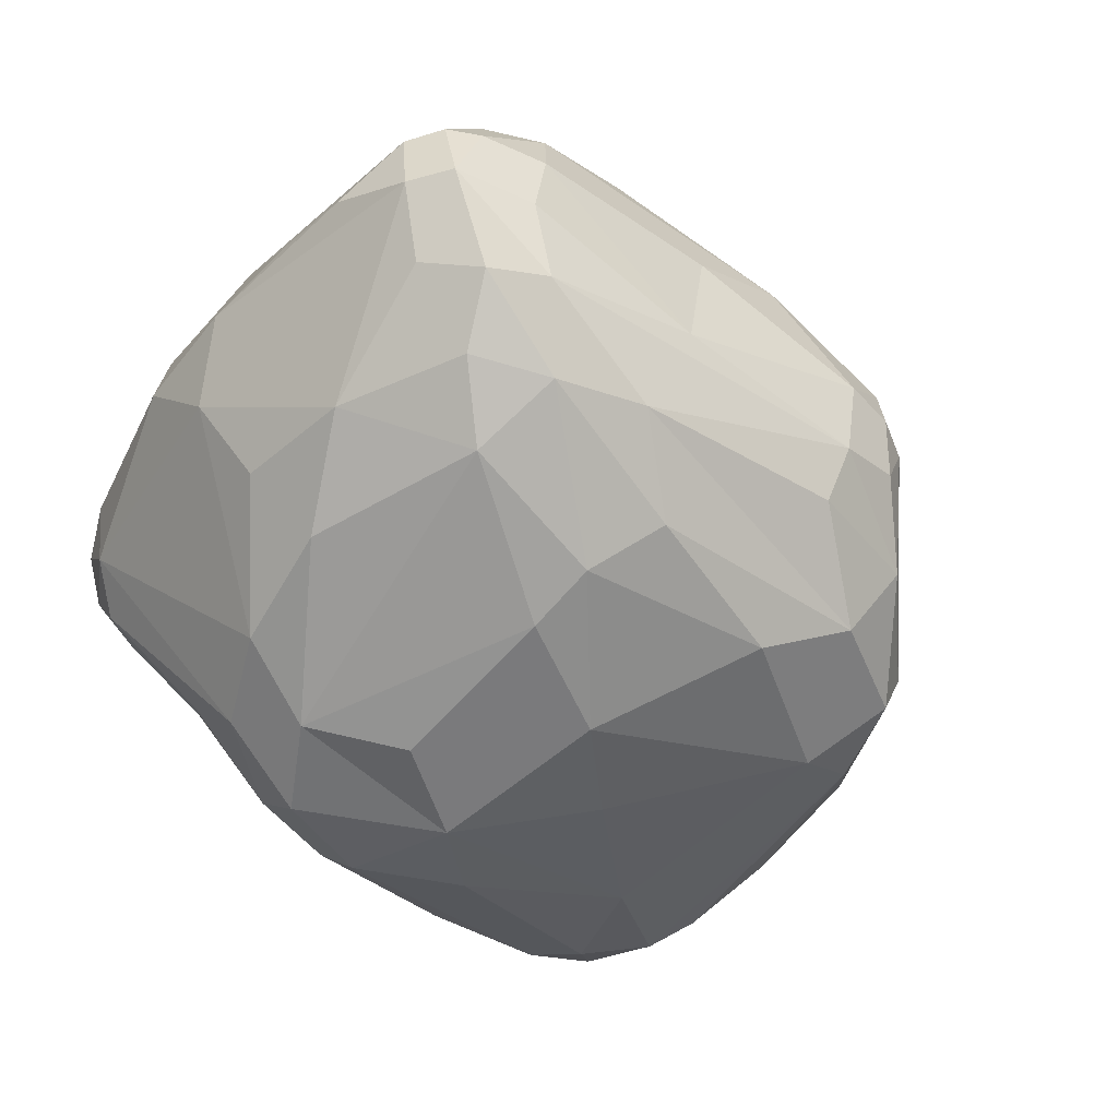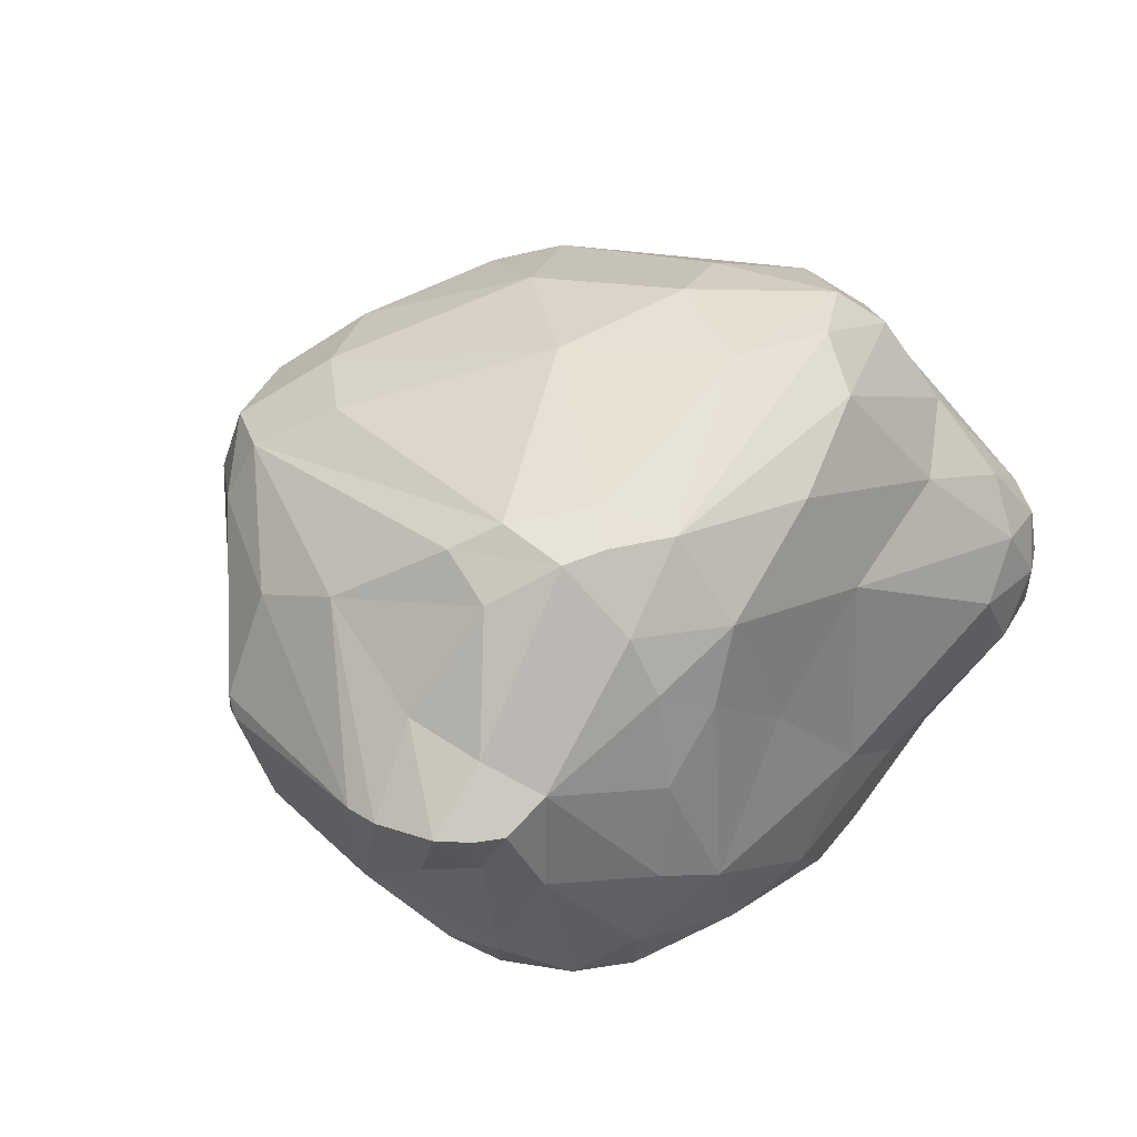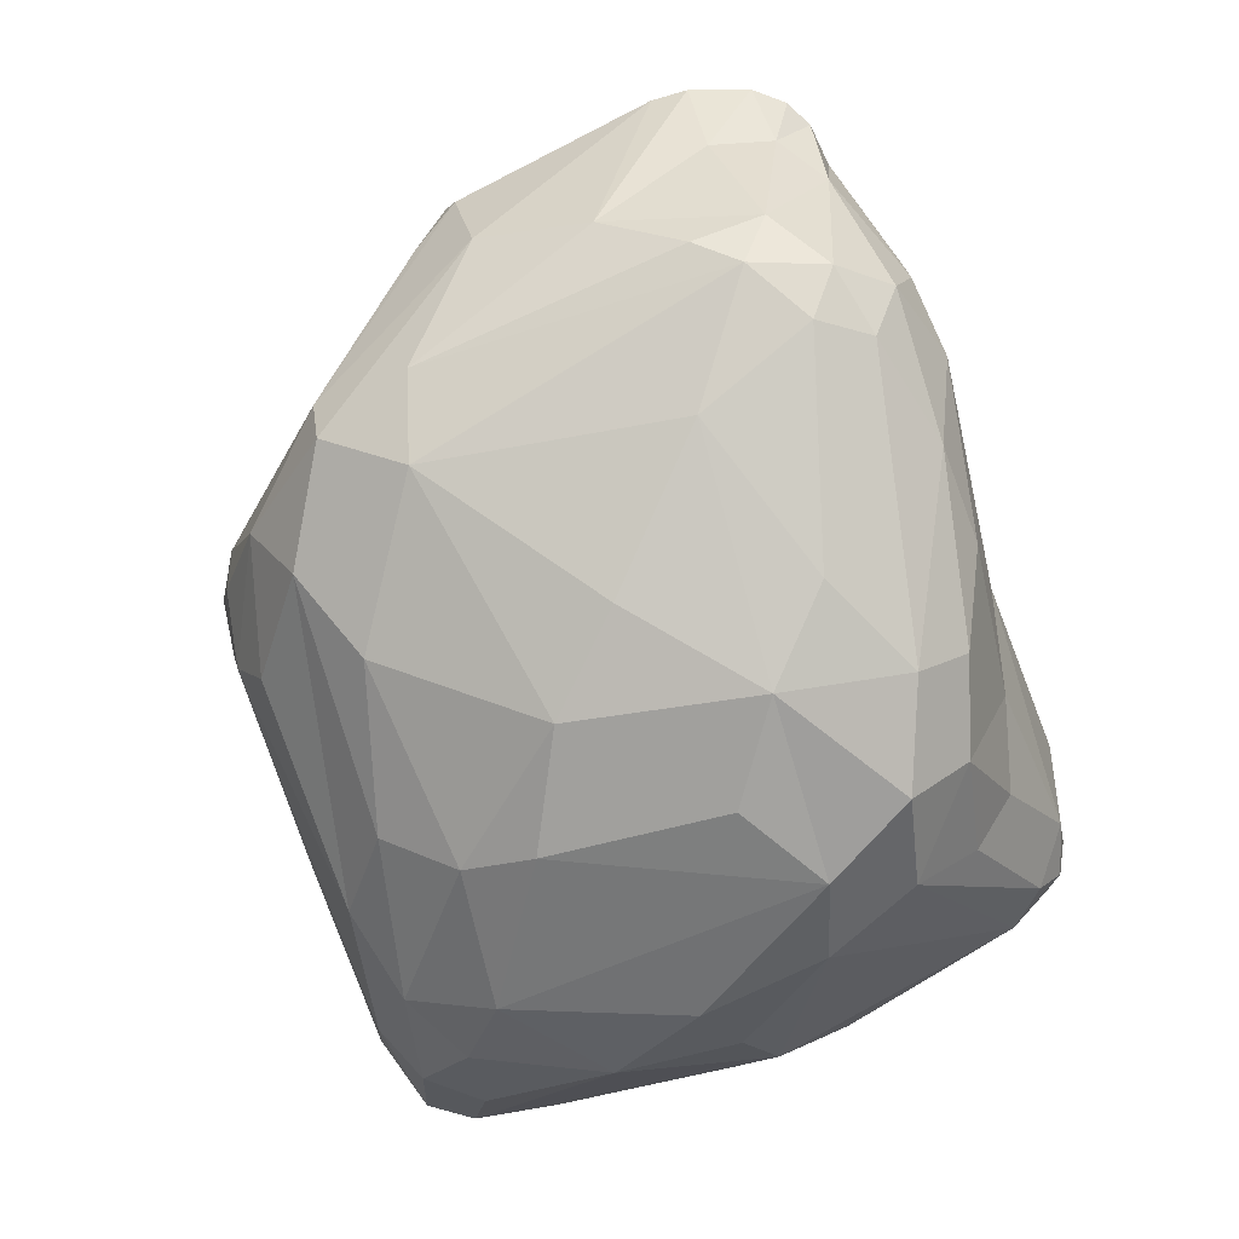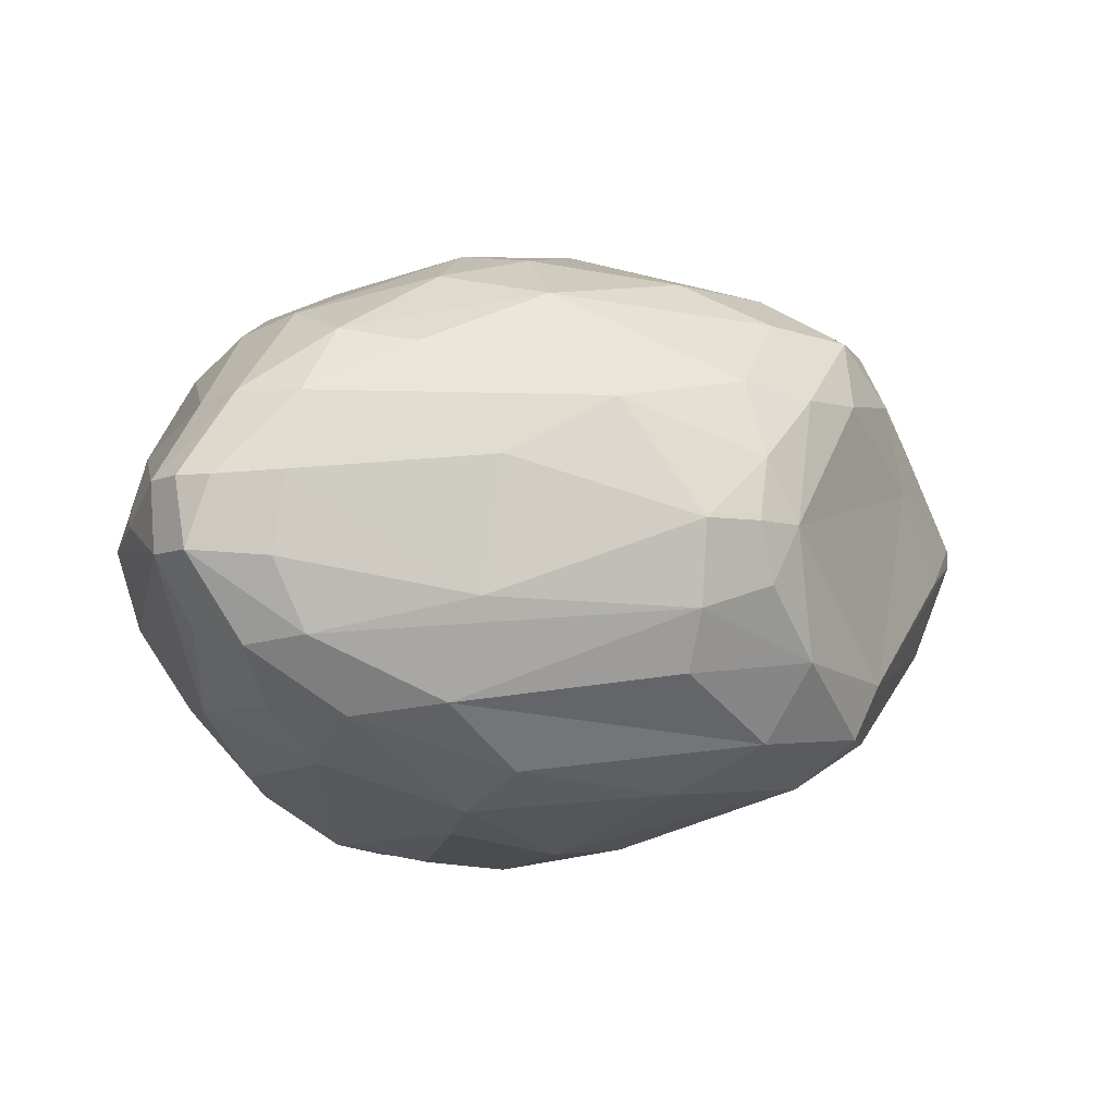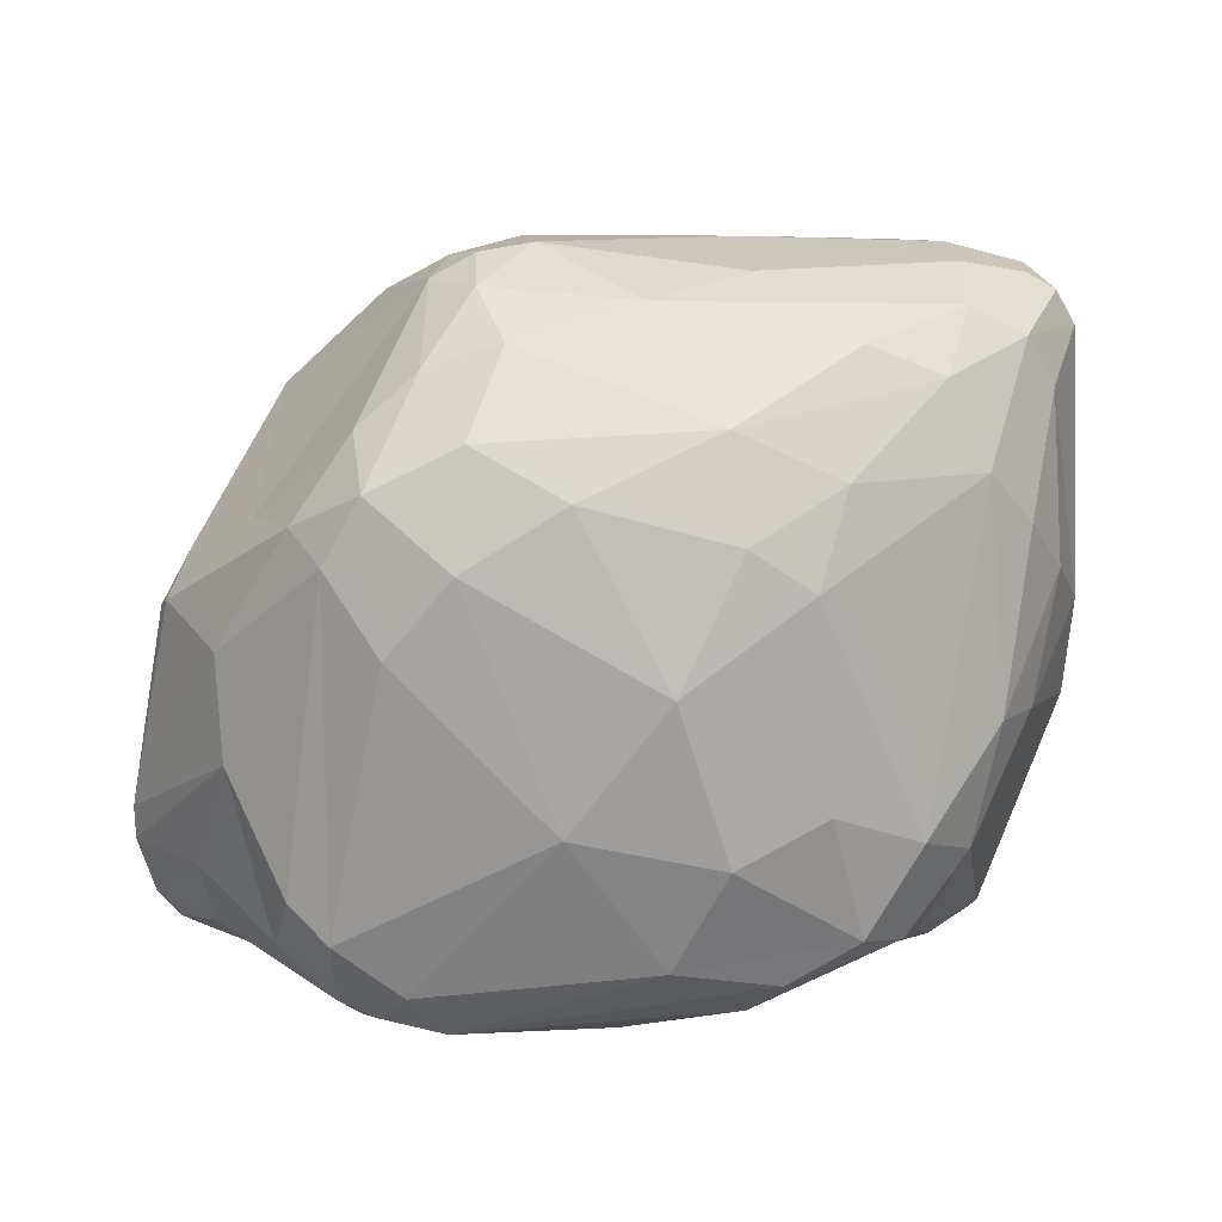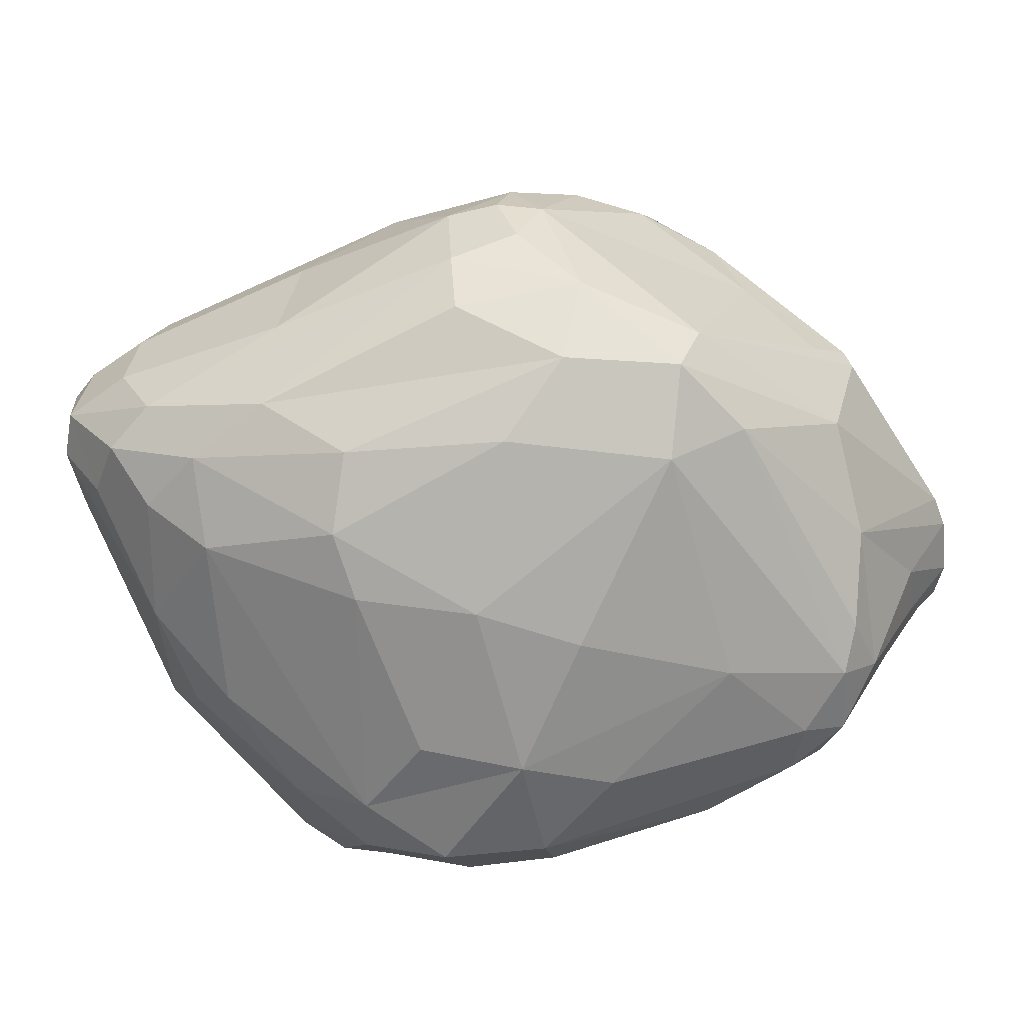
<metadata>
{"format":"obj","ext":"obj","renderer":"f3d","projection":"perspective","resolution":1024,"background":"white","views":[{"elev":-49.2,"azim":138.2,"up":"+Z"},{"elev":28.3,"azim":-47.0,"up":"+Z"},{"elev":-79.4,"azim":-74.0,"up":"+Z"},{"elev":-6.3,"azim":168.9,"up":"+Z"},{"elev":22.5,"azim":-11.2,"up":"+Y"},{"elev":-61.2,"azim":-158.6,"up":"+Z"}]}
</metadata>
<code>
o Gold_nugget01
v -1.188 0.02532 -0.4396
v 0.1797 1.48 -0.002492
v 0.6537 -0.5739 1.42
v 1.579 -1.241 0.8269
v -1.158 0.06708 0.4704
v 1.411 -0.6225 -1.304
v 1.562 -1.204 -0.8756
v -0.5875 -1.123 -1.072
v 1.611 1.088 0.7809
v -0.756 0.7761 -0.6209
v -0.1874 1.002 -0.8836
v -0.6512 0.7685 -0.8532
v -0.9713 0.5109 0.2398
v -0.6155 0.8006 0.8536
v 1.84 1.359 0.1612
v 2.255 1.218 0.1443
v -0.96 -0.8037 0.9097
v 0.03681 -0.4373 1.309
v 0.005386 -1.468 -0.9591
v 1.192 -0.9586 1.355
v 1.986 -1.515 0.2157
v 1.443 -1.395 -0.6741
v 2.453 -0.02722 -0.02727
v -0.6314 -1.312 0.9658
v -0.3247 -1.604 0.2693
v 0.6821 -1.546 -0.4531
v -1.217 -1.206 -0.2183
v 1.442 -0.5958 1.29
v -0.9845 -1.067 -0.7983
v 1.032 0.3931 -1.251
v 1.171 1.213 -0.7344
v 1.885 1.349 -0.1765
v 1.559 1.1 -0.7872
v 0.1846 1.413 -0.3585
v -0.3422 1.168 -0.5538
v 0.2099 1.288 -0.6112
v -0.605 0.9499 0.554
v 1.302 1.218 0.717
v -0.8662 0.6086 0.6151
v 1.157 0.8012 1.078
v 2.017 1.146 0.5035
v 2.344 -0.231 -0.3537
v 2.089 0.3961 -0.744
v 1.867 -0.009204 -1.007
v 0.1744 -0.1499 -1.324
v -0.8088 0.3672 -0.8574
v -0.9702 -0.7674 -0.8929
v -1.499 -0.7822 0.001252
v 0.451 0.1083 1.346
v 2.414 0.3731 0.07074
v 0.2967 -0.9027 -1.323
v -0.4598 -1.33 -1.018
v 1.15 -1.249 -1.128
v 0.7538 -1.352 -1.116
v -1.276 -0.9424 -0.3204
v -1.154 -0.3463 0.6113
v -1.006 -1.039 0.7723
v 0.8909 -1.142 1.316
v 1.942 -1.434 -0.3697
v 2.169 -1.294 0.08633
v 2 -1.405 0.3349
v -1.058 -1.401 0.1176
v -0.2206 -1.601 0.5834
v 1.239 -1.459 0.6312
v 1.021 0.6897 -1.16
v -0.5694 -1.586 0.00452
v 1.731 -1.588 -0.2801
v 1.958 -1.54 -0.2075
v 1.046 -0.4061 1.379
v 2.147 0.926 0.4805
v 0.163 0.8096 -1.09
v 1.639 0.7388 -0.9652
v 2.166 0.9673 -0.4402
v 2.416 0.7409 -0.007746
v 2.123 1.295 0.143
v -0.09436 1.39 0.259
v 2.328 1.073 -0.1546
v 1.064 1.376 -0.3216
v 2.218 1.251 -0.1507
v 1.744 1.288 -0.477
v 1.869 0.9365 -0.741
v -0.1197 1.377 -0.2578
v -0.2356 1.356 -0.01057
v -1.198 0.2737 -0.124
v -0.03753 1.263 0.5894
v 0.5128 1.366 0.4942
v 0.7258 1.007 0.9802
v -0.7726 0.528 0.8495
v 0.7423 0.6228 1.204
v 0.9805 1.387 0.2435
v 2.344 1.064 0.1391
v 2.12 -0.1216 -0.7101
v 0.541 0.1783 -1.343
v -0.8507 -0.9385 -0.9936
v -1.333 0.07674 -0.02992
v -0.5813 0.2197 1.043
v 1.692 -0.7453 1.086
v 1.803 -0.2151 1.069
v 0.6334 -0.6139 -1.421
v 1.168 -0.9956 -1.351
v -1.431 -1.175 -0.000304
v -1.499 -0.931 -0.001824
v -1.205 -1.203 0.2544
v -1.27 -0.8907 0.3467
v 0.7942 -1.345 1.129
v 1.406 -1.061 1.182
v 2.362 -0.5156 0.2196
v 2.12 -1.299 -0.2256
v 1.89 -1.601 -0.01136
v -0.594 -1.467 -0.7615
v -1.234 -1.364 0.002429
v -1.021 -1.357 -0.3225
v -1.341 -1.298 0.004715
v 1.067 -1.479 -0.6241
v 0.1344 -1.564 -0.006847
v 1.688 -1.606 0.2317
v 0.628 -1.558 0.3933
v 1.741 -1.463 0.4748
v -0.7488 -1.251 -0.9454
v 1.979 1.17 -0.5147
v 0.8551 0.9739 -1
v -0.3489 1.162 0.5353
v -0.2347 0.9818 0.8844
v 0.1193 0.7971 1.086
v 1.774 1.278 0.4912
v 1.754 0.7447 0.9078
v 1.754 -0.5455 -1.083
v -0.38 -0.6246 -1.179
v -0.4805 0.4447 -1.058
v -1.314 0.1247 0.04402
v -0.3115 0.5498 1.082
v -0.5339 -1.179 1.069
v -0.8133 -0.9521 1.016
v 1.002 0.4401 1.251
v 1.956 0.5046 0.8472
v 1.998 -0.2767 0.8452
v 2.138 0.2478 0.693
v 2.33 -0.01399 0.3855
v 1.552 -0.9385 -1.14
v 1.033 -0.3724 -1.38
v 0.7244 -1.142 -1.317
v -1.129 -0.4442 -0.6587
v 0.4409 -1.035 1.327
v -0.3598 -1.422 0.9568
v 2.407 -0.5329 -0.0364
v 2.066 -1.498 -0.007655
v 0.4145 -1.504 -0.8703
v -0.2604 -1.603 -0.5502
v -0.5771 -1.559 -0.4155
v -0.6675 -1.466 0.657
v -0.7889 -1.232 0.9296
v 1.483 -1.65 0.001922
v -0.5991 -1.554 0.4145
v 0.3275 -1.508 0.8936
v -0.04925 1.45 -0.006841
f 66 25 153
f 66 148 25
f 7 22 53
f 95 84 10
f 33 65 121
f 77 74 23
f 15 78 90
f 78 80 34
f 73 120 79
f 83 35 10
f 11 36 31
f 34 36 35
f 12 10 35
f 121 31 33
f 31 121 11
f 12 46 1
f 76 155 83
f 122 83 37
f 39 37 13
f 87 86 85
f 37 39 14
f 85 123 87
f 38 87 9
f 91 70 138
f 41 91 16
f 138 50 91
f 139 108 59
f 77 43 73
f 127 42 108
f 81 43 72
f 139 59 7
f 72 44 6
f 30 72 6
f 71 65 93
f 65 30 93
f 129 45 128
f 8 128 51
f 46 129 94
f 129 46 12
f 95 48 130
f 5 130 48
f 88 56 17
f 17 133 88
f 124 49 89
f 40 134 126
f 126 134 28
f 97 106 4
f 98 126 28
f 97 136 98
f 138 136 107
f 98 136 137
f 98 137 135
f 135 137 70
f 107 136 97
f 6 100 99
f 139 7 53
f 141 51 99
f 19 52 141
f 141 52 51
f 48 142 102
f 1 48 95
f 101 55 27
f 130 5 39
f 104 57 56
f 104 101 103
f 103 57 104
f 69 3 20
f 143 58 20
f 105 58 144
f 64 4 105
f 42 23 145
f 145 107 60
f 60 108 145
f 42 145 108
f 61 60 107
f 116 21 118
f 109 146 21
f 146 68 108
f 68 59 108
f 115 148 26
f 19 110 52
f 110 148 149
f 110 112 119
f 149 66 62
f 62 111 112
f 113 27 111
f 103 113 111
f 101 113 103
f 24 151 150
f 22 67 114
f 116 152 109
f 152 67 109
f 117 26 152
f 152 116 117
f 64 117 116
f 148 115 25
f 63 154 144
f 144 154 105
f 154 63 117
f 64 154 117
f 118 4 64
f 64 116 118
f 118 61 4
f 132 151 24
f 57 151 17
f 29 94 119
f 126 9 40
f 13 130 39
f 1 95 10
f 78 2 90
f 32 78 15
f 2 78 34
f 79 120 80
f 34 80 31
f 73 79 77
f 120 81 33
f 81 72 33
f 33 72 65
f 83 82 35
f 31 36 34
f 11 35 36
f 71 121 65
f 71 11 121
f 155 82 83
f 76 2 155
f 13 83 10
f 37 83 13
f 13 10 84
f 84 130 13
f 122 76 83
f 86 2 76
f 85 76 122
f 87 38 86
f 88 14 39
f 89 87 124
f 89 40 87
f 134 40 89
f 9 87 40
f 38 125 86
f 75 16 79
f 9 126 41
f 9 41 125
f 91 50 74
f 42 92 43
f 127 108 139
f 23 42 77
f 77 42 43
f 42 127 92
f 6 44 127
f 43 44 72
f 94 128 8
f 45 129 93
f 93 129 71
f 8 119 94
f 29 47 94
f 46 47 142
f 130 84 95
f 5 56 88
f 88 133 96
f 49 131 18
f 18 131 96
f 124 131 49
f 17 151 133
f 18 133 132
f 3 49 18
f 132 143 18
f 134 89 49
f 126 98 135
f 138 137 136
f 70 137 138
f 4 61 97
f 107 97 61
f 30 65 72
f 53 100 139
f 6 140 30
f 99 140 6
f 99 100 141
f 8 51 52
f 19 141 54
f 147 19 54
f 142 47 29
f 48 1 142
f 55 142 29
f 102 142 55
f 27 55 29
f 101 102 55
f 56 5 48
f 104 56 102
f 48 102 56
f 56 57 17
f 104 102 101
f 143 3 18
f 144 143 132
f 69 20 28
f 134 69 28
f 97 98 28
f 144 58 143
f 132 24 144
f 58 105 106
f 4 106 105
f 107 145 23
f 77 79 16 91
f 146 108 60
f 116 109 21
f 60 21 146
f 67 59 68
f 53 22 114
f 26 147 114
f 148 19 147
f 26 148 147
f 148 110 19
f 110 119 52
f 29 119 112
f 27 29 112
f 149 112 110
f 111 27 112
f 112 149 62
f 27 113 101
f 103 111 62
f 62 151 103
f 66 153 62
f 150 62 153
f 62 150 151
f 109 67 68
f 67 152 26
f 114 67 26
f 63 144 150
f 25 63 153
f 24 150 144
f 150 153 63
f 25 115 63
f 66 149 148
f 50 23 74
f 77 91 74
f 75 79 32 15
f 33 31 80 120
f 32 79 80
f 80 78 32
f 81 120 73 43
f 2 34 82 155
f 11 71 129 12
f 11 12 35
f 82 34 35
f 123 85 122 14
f 12 1 10
f 76 85 86
f 122 37 14
f 123 14 131 124
f 39 5 88
f 90 86 125 15
f 124 87 123
f 75 125 41 16
f 90 2 86
f 9 125 38
f 41 126 135 70
f 125 75 15
f 92 127 44 43
f 91 41 70
f 14 88 96 131
f 128 99 51
f 45 99 128
f 47 46 94
f 128 94 129
f 1 46 142
f 69 134 49 3
f 96 133 18
f 151 132 133
f 23 50 138 107
f 93 30 140 99
f 139 100 6 127
f 45 93 99
f 54 141 100 53
f 28 20 106 97
f 52 119 8
f 143 20 3
f 7 59 67 22
f 20 58 106
f 61 21 60
f 118 21 61
f 146 109 68
f 114 147 54 53
f 57 103 151
f 115 26 117
f 154 64 105
f 115 117 63

</code>
